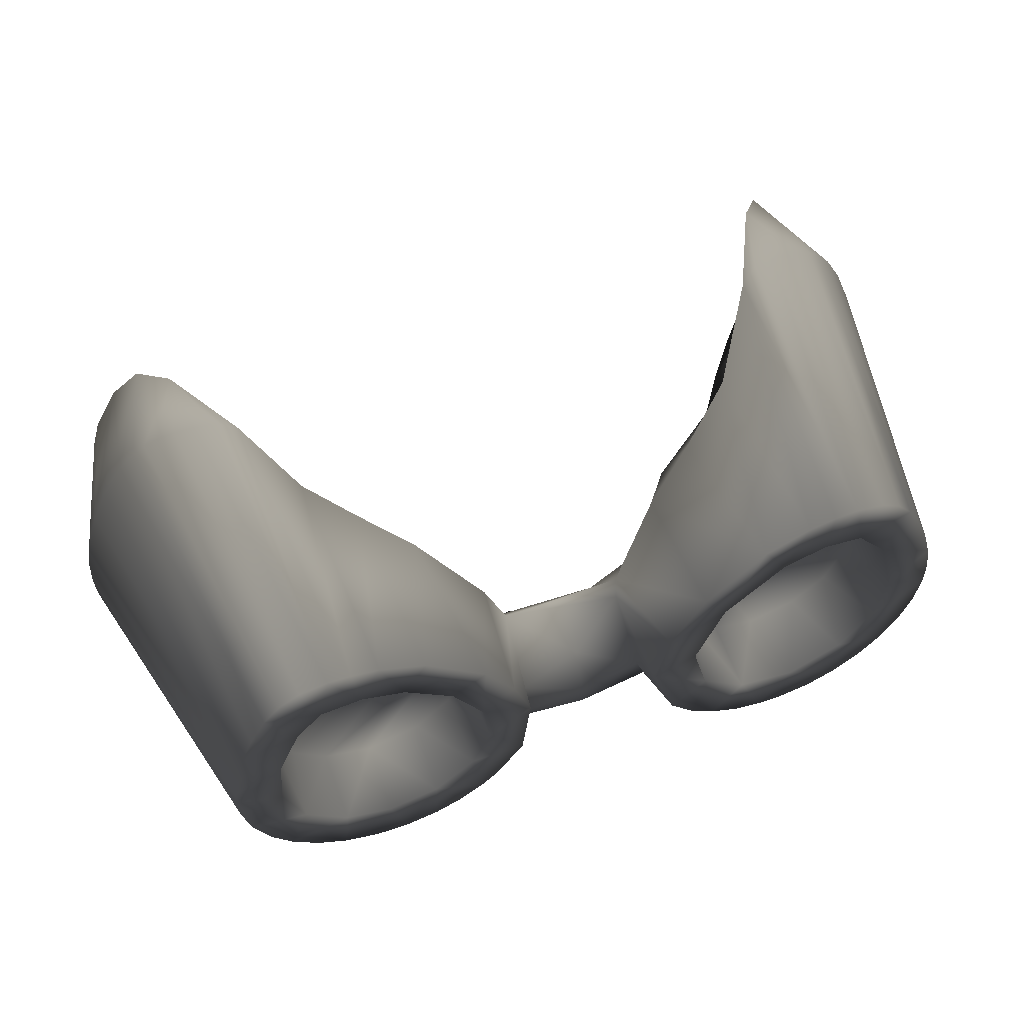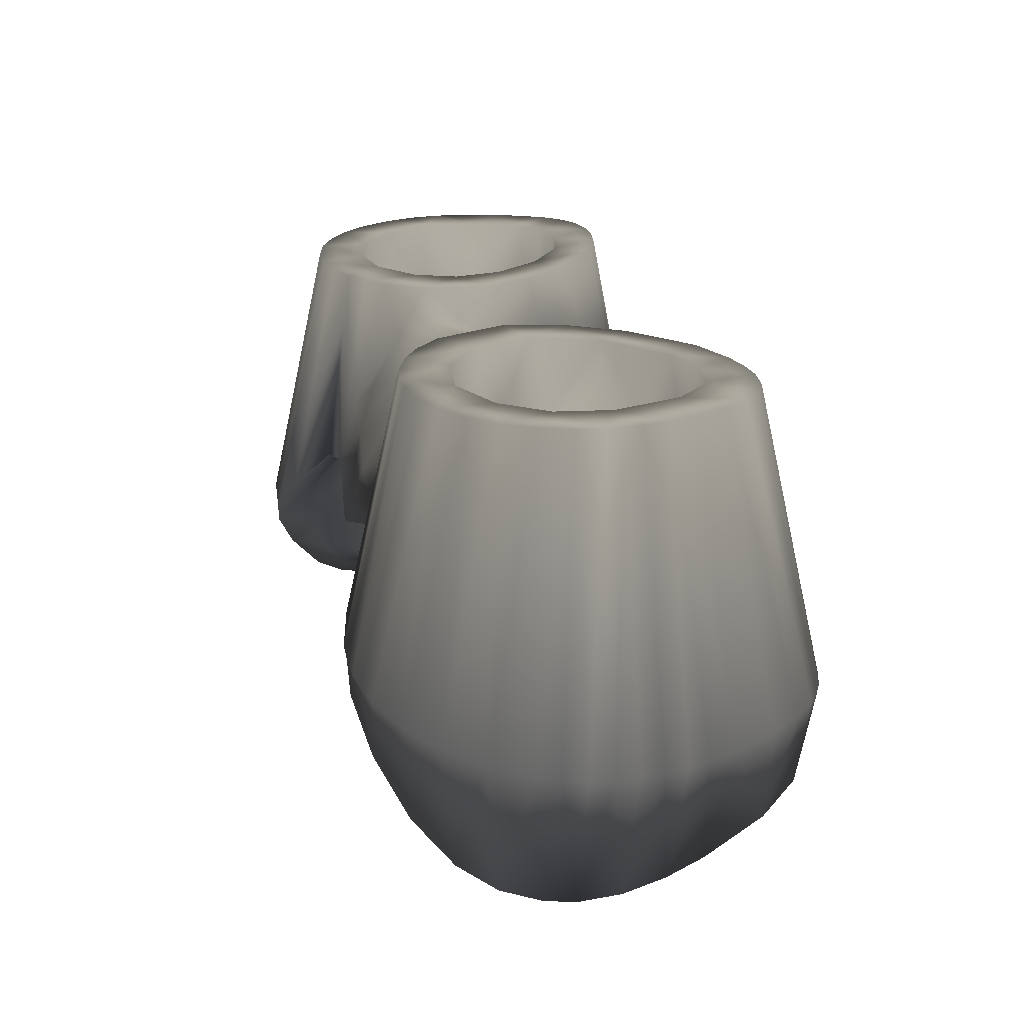
<metadata>
{"format":"obj","ext":"obj","renderer":"f3d","projection":"perspective","resolution":1024,"background":"white","views":[{"elev":53.5,"azim":158.8,"up":"+Z"},{"elev":22.8,"azim":-104.7,"up":"+Y"}]}
</metadata>
<code>
v 2.05 59.11 -47.88 0.749 0.749 0.749
v 1.42 56.95 -48.35 0.749 0.749 0.749
v 1.657 59.11 -48.94 0.749 0.749 0.749
v 2.788 59.11 -48.44 0.749 0.749 0.749
v 3.083 57.5 -48.16 0.749 0.749 0.749
v -1.223 57.24 -48.57 0.749 0.749 0.749
v -1.744 59.11 -48.12 0.749 0.749 0.749
v 1.468 58.24 -49.51 0.749 0.749 0.749
v 0.07783 58 -49.12 0.749 0.749 0.749
v 2.649 59.11 -49.53 0.749 0.749 0.749
v 2.712 59.11 -46.89 0.749 0.749 0.749
v 0.09023 58.47 -50.04 0.749 0.749 0.749
v 1.848 59.11 -50.51 0.749 0.749 0.749
v 2.795 57.5 -49.12 0.749 0.749 0.749
v 3.998 59.11 -51.19 0.749 0.749 0.749
v 2.873 59.11 -51.72 0.749 0.749 0.749
v 1.883 56.8 -47.34 0.749 0.749 0.749
v 3.068 59.11 -50.47 0.749 0.749 0.749
v 4.051 59.11 -45.74 0.749 0.749 0.749
v 3.489 59.11 -47.33 0.749 0.749 0.749
v 3.707 57.5 -47.33 0.749 0.749 0.749
v 5.093 57.5 -51.23 0.749 0.749 0.749
v 3.903 57.5 -50.94 0.749 0.749 0.749
v 3.38 59.11 -52.04 0.749 0.749 0.749
v 2.469 59.11 -51.38 0.749 0.749 0.749
v 3.083 57.5 -50.21 0.749 0.749 0.749
v -2.701 57.5 -48.64 0.749 0.749 0.749
v 1.639 58.37 -50.36 0.749 0.749 0.749
v 5.145 59.11 -51.39 0.749 0.749 0.749
v 4.018 59.11 -52.29 0.749 0.749 0.749
v 2.383 54.78 -52.58 0.749 0.749 0.749
v 2.345 56.26 -52.13 0.749 0.749 0.749
v 1.271 57 -51.93 0.749 0.749 0.749
v -1.42 59.11 -49.41 0.749 0.749 0.749
v -2.439 59.11 -49.09 0.749 0.749 0.749
v 7.095 59.11 -50.32 0.749 0.749 0.749
v 6.894 57.5 -50.29 0.749 0.749 0.749
v 6.174 59.11 -51.11 0.749 0.749 0.749
v 6.165 57.5 -50.92 0.749 0.749 0.749
v 4.753 59.11 -52.42 0.749 0.749 0.749
v -2.689 57.5 -49.78 0.749 0.749 0.749
v -3.874 57.5 -51 0.749 0.749 0.749
v -3.059 59.11 -47.6 0.749 0.749 0.749
v -1.33 58.37 -49.87 0.749 0.749 0.749
v 1.93 57.99 -51.1 0.749 0.749 0.749
v 3.249 56.13 -45.67 0.749 0.749 0.749
v 7.513 59.11 -51.36 0.749 0.749 0.749
v 6.269 59.11 -52.18 0.749 0.749 0.749
v 5.097 53.03 -53.79 0.749 0.749 0.749
v 0.6006 56.1 -52.37 0.749 0.749 0.749
v 0.09027 57.55 -51.66 0.749 0.749 0.749
v -1.996 59.11 -51.04 0.749 0.749 0.749
v -3.853 59.11 -51.19 0.749 0.749 0.749
v -3.148 57.5 -47.78 0.749 0.749 0.749
v -2.533 59.11 -46.88 0.749 0.749 0.749
v 0.01865 58.33 -50.77 0.749 0.749 0.749
v 4.557 59.11 -46.53 0.749 0.749 0.749
v 4.527 57.5 -46.71 0.749 0.749 0.749
v 7.307 57.5 -48.02 0.749 0.749 0.749
v 7.467 59.11 -47.99 0.749 0.749 0.749
v 8.559 59.11 -48.78 0.749 0.749 0.749
v 8.516 59.11 -49.37 0.749 0.749 0.749
v 7.55 59.11 -49.17 0.749 0.749 0.749
v 7.364 57.5 -49.3 0.749 0.749 0.749
v 7.954 59.11 -50.81 0.749 0.749 0.749
v 8.409 52.45 -52.5 0.749 0.749 0.749
v 8.775 52.39 -52.13 0.749 0.749 0.749
v 6.934 59.11 -51.83 0.749 0.749 0.749
v 6.626 52.77 -53.55 0.749 0.749 0.749
v 7.11 52.68 -53.36 0.749 0.749 0.749
v 5.501 59.11 -52.39 0.749 0.749 0.749
v 5.614 52.94 -53.76 0.749 0.749 0.749
v 3.794 53.63 -53.53 0.749 0.749 0.749
v 2.734 54.78 -52.8 0.749 0.749 0.749
v 2.937 55.92 -49.03 0.749 0.749 0.749
v 2.89 55.73 -50.98 0.749 0.749 0.749
v -2.799 59.11 -50.39 0.749 0.749 0.749
v -2.566 59.11 -51.63 0.749 0.749 0.749
v -3.258 57.5 -50.6 0.749 0.749 0.749
v -3.837 59.11 -52.29 0.749 0.749 0.749
v -3.142 59.11 -52.01 0.749 0.749 0.749
v -1.282 57 -48.22 0.749 0.749 0.749
v -4.847 57.5 -51.23 0.749 0.749 0.749
v -6.257 57.5 -46.54 0.749 0.749 0.749
v -5.164 57.5 -46.42 0.749 0.749 0.749
v -6.966 57.5 -47.5 0.749 0.749 0.749
v -3.959 57.5 -46.95 0.749 0.749 0.749
v -7.218 57.5 -49.19 0.749 0.749 0.749
v -6.714 57.5 -50.29 0.749 0.749 0.749
v -5.933 57.5 -50.95 0.749 0.749 0.749
v -2.321 56.45 -46.45 0.749 0.749 0.749
v 3.296 55.27 -47.09 0.749 0.749 0.749
v 4.31 55.47 -44.91 0.749 0.749 0.749
v 5.068 59.11 -45.34 0.749 0.749 0.749
v 8.54 59.11 -48.4 0.749 0.749 0.749
v 10.02 52.17 -49.29 0.749 0.749 0.749
v 10.05 52.17 -48.77 0.749 0.749 0.749
v 9.939 52.19 -49.81 0.749 0.749 0.749
v 8.323 59.11 -50.09 0.749 0.749 0.749
v 9.102 52.33 -51.72 0.749 0.749 0.749
v 9.384 52.28 -51.28 0.749 0.749 0.749
v 8.006 52.52 -52.83 0.749 0.749 0.749
v 7.572 52.6 -53.12 0.749 0.749 0.749
v 6.126 52.85 -53.68 0.749 0.749 0.749
v -1.067 57.1 -51.88 0.749 0.749 0.749
v -4.421 59.11 -52.4 0.749 0.749 0.749
v -3.871 59.11 -45.74 0.749 0.749 0.749
v 5.683 59.11 -45.22 0.749 0.749 0.749
v 5.606 57.5 -46.41 0.749 0.749 0.749
v 8.442 59.11 -47.79 0.749 0.749 0.749
v 10.02 52.17 -48.24 0.749 0.749 0.749
v 9.806 52.21 -50.32 0.749 0.749 0.749
v 9.62 52.24 -50.81 0.749 0.749 0.749
v 7.694 49.67 -52.42 0.749 0.749 0.749
v 4.567 52.94 -53.8 0.749 0.749 0.749
v -2.114 56.55 -52 0.749 0.749 0.749
v -0.4634 55.58 -52.53 0.749 0.749 0.749
v -5.733 59.11 -52.3 0.749 0.749 0.749
v -4.947 59.11 -52.42 0.749 0.749 0.749
v -5.158 59.11 -51.4 0.749 0.749 0.749
v -7.168 59.11 -49.89 0.749 0.749 0.749
v -4.436 59.11 -46.5 0.749 0.749 0.749
v 5.512 59.11 -46.26 0.749 0.749 0.749
v 8.229 59.11 -47.1 0.749 0.749 0.749
v 9.833 52.2 -47.22 0.749 0.749 0.749
v 9.947 52.18 -47.72 0.749 0.749 0.749
v 8.92 48.7 -49.81 0.749 0.749 0.749
v 8.205 49.11 -51.66 0.749 0.749 0.749
v 6.852 50.8 -53.24 0.749 0.749 0.749
v -1.759 57.93 -51.16 0.749 0.749 0.749
v -4.399 53.12 -53.76 0.749 0.749 0.749
v -4.917 53.03 -53.79 0.749 0.749 0.749
v -3.693 53.6 -53.56 0.749 0.749 0.749
v -5.946 52.85 -53.68 0.749 0.749 0.749
v -6.446 52.77 -53.55 0.749 0.749 0.749
v -5.434 52.94 -53.76 0.749 0.749 0.749
v -7.055 59.11 -51.61 0.749 0.749 0.749
v -6.393 59.11 -50.85 0.749 0.749 0.749
v -8.244 59.11 -49.79 0.749 0.749 0.749
v 5.26 54.64 -44.41 0.749 0.749 0.749
v 6.192 59.11 -45.19 0.749 0.749 0.749
v 9.608 52.24 -46.5 0.749 0.749 0.749
v 9.071 48.83 -48.72 0.749 0.749 0.749
v 8.62 48.79 -50.79 0.749 0.749 0.749
v -6.929 52.68 -53.36 0.749 0.749 0.749
v -6.387 59.11 -52.05 0.749 0.749 0.749
v -7.826 52.52 -52.83 0.749 0.749 0.749
v -8.228 52.45 -52.5 0.749 0.749 0.749
v -9.625 52.21 -50.32 0.749 0.749 0.749
v -9.759 52.19 -49.81 0.749 0.749 0.749
v -8.359 59.11 -49.16 0.749 0.749 0.749
v -7.389 59.11 -48.68 0.749 0.749 0.749
v -8.378 59.11 -48.78 0.749 0.749 0.749
v -4.566 55.1 -44.65 0.749 0.749 0.749
v 6.149 53.01 -43.89 0.749 0.749 0.749
v 6.587 52.77 -43.83 0.749 0.749 0.749
v 7.061 52.69 -43.85 0.749 0.749 0.749
v 6.986 59.11 -46.88 0.749 0.749 0.749
v 6.568 57.5 -46.6 0.749 0.749 0.749
v 8.061 49.78 -51.07 0.749 0.749 0.749
v -7.391 52.6 -53.12 0.749 0.749 0.749
v -5.15 52.29 -53.78 0.749 0.749 0.749
v -8.595 52.39 -52.13 0.749 0.749 0.749
v -7.551 59.11 -51.11 0.749 0.749 0.749
v -9.439 52.24 -50.81 0.749 0.749 0.749
v -9.839 52.17 -49.29 0.749 0.749 0.749
v -7.99 59.11 -50.44 0.749 0.749 0.749
v -8.36 59.11 -48.4 0.749 0.749 0.749
v -9.865 52.17 -48.77 0.749 0.749 0.749
v -8.274 59.11 -47.85 0.749 0.749 0.749
v -4.888 59.11 -45.34 0.749 0.749 0.749
v 7.485 52.62 -43.92 0.749 0.749 0.749
v 6.808 59.11 -45.29 0.749 0.749 0.749
v 7.964 59.11 -46.49 0.749 0.749 0.749
v 8.859 49.36 -46.75 0.749 0.749 0.749
v 9.039 49.08 -47.71 0.749 0.749 0.749
v 8.496 49.86 -49.04 0.749 0.749 0.749
v 6.835 52.37 -51.5 0.749 0.749 0.749
v -2.814 54.58 -53 0.749 0.749 0.749
v -8.921 52.33 -51.72 0.749 0.749 0.749
v -9.204 52.28 -51.28 0.749 0.749 0.749
v -9.84 52.17 -48.24 0.749 0.749 0.749
v -9.652 52.2 -47.22 0.749 0.749 0.749
v -9.767 52.18 -47.72 0.749 0.749 0.749
v -6.986 59.11 -47.16 0.749 0.749 0.749
v -5.392 59.11 -46.25 0.749 0.749 0.749
v -5.503 59.11 -45.22 0.749 0.749 0.749
v 5.063 54.82 -45.44 0.749 0.749 0.749
v 7.855 52.55 -44.05 0.749 0.749 0.749
v 7.628 59.11 -45.92 0.749 0.749 0.749
v 9.245 52.31 -45.65 0.749 0.749 0.749
v 8.19 50.63 -46.44 0.749 0.749 0.749
v -7.035 50.19 -52.91 0.749 0.749 0.749
v -7.724 49.33 -52.1 0.749 0.749 0.749
v -8.051 49.7 -50.48 0.749 0.749 0.749
v -8.571 48.71 -50.4 0.749 0.749 0.749
v -8.758 48.69 -49.71 0.749 0.749 0.749
v -8.067 59.11 -47.15 0.749 0.749 0.749
v -6.049 59.11 -45.2 0.749 0.749 0.749
v 6.491 53.17 -44.96 0.749 0.749 0.749
v 7.169 51.07 -43.93 0.749 0.749 0.749
v 8.173 52.49 -44.22 0.749 0.749 0.749
v 7.269 59.11 -45.53 0.749 0.749 0.749
v 6.409 59.11 -46.32 0.749 0.749 0.749
v 8.777 52.39 -44.84 0.749 0.749 0.749
v 5.751 51.9 -53.71 0.749 0.749 0.749
v -2.337 55.45 -51.86 0.749 0.749 0.749
v -8.21 48.89 -51.28 0.749 0.749 0.749
v -8.883 48.8 -48.77 0.749 0.749 0.749
v -8.862 49.04 -47.79 0.749 0.749 0.749
v -9.454 52.24 -46.57 0.749 0.749 0.749
v 8.448 52.45 -44.45 0.749 0.749 0.749
v 8.355 49.79 -45.35 0.749 0.749 0.749
v -8.305 49.92 -48.83 0.749 0.749 0.749
v -9.032 52.31 -45.59 0.749 0.749 0.749
v -7.784 59.11 -46.49 0.749 0.749 0.749
v -3.355 55.95 -45.45 0.749 0.749 0.749
v -5.929 53.12 -43.93 0.749 0.749 0.749
v -6.406 52.77 -43.83 0.749 0.749 0.749
v -6.88 52.69 -43.85 0.749 0.749 0.749
v -6.277 59.11 -46.34 0.749 0.749 0.749
v -6.663 59.11 -45.3 0.749 0.749 0.749
v 7.785 50.94 -45.31 0.749 0.749 0.749
v -6.173 51.31 -53.51 0.749 0.749 0.749
v -8.03 50.66 -47.46 0.749 0.749 0.749
v -8.711 49.31 -46.89 0.749 0.749 0.749
v -7.305 52.62 -43.92 0.749 0.749 0.749
v 7.773 50.22 -44.43 0.749 0.749 0.749
v -7.864 50.81 -46.1 0.749 0.749 0.749
v -7.466 59.11 -45.94 0.749 0.749 0.749
v -7.674 52.55 -44.05 0.749 0.749 0.749
v -7.114 59.11 -45.55 0.749 0.749 0.749
v -8.181 49.76 -45.37 0.749 0.749 0.749
v -8.633 52.38 -44.89 0.749 0.749 0.749
v -6.992 51.04 -43.94 0.749 0.749 0.749
v -7.992 52.49 -44.22 0.749 0.749 0.749
v 7.741 51.63 -47.43 0.749 0.749 0.749
v 2.519 55.99 -48.09 0.749 0.749 0.749
v -8.267 52.45 -44.45 0.749 0.749 0.749
v 7.429 52.08 -49.49 0.749 0.749 0.749
v -7.638 50.21 -44.48 0.749 0.749 0.749
v 6.7 53.71 -46.65 0.749 0.749 0.749
v -2.16 56.11 -48.9 0.749 0.749 0.749
v -7.174 52.13 -49.89 0.749 0.749 0.749
v -6.554 52.71 -45.04 0.749 0.749 0.749
v -3.512 55.43 -51.45 0.749 0.749 0.749
v -4.643 54.48 -51.99 0.749 0.749 0.749
v -4.937 54.7 -45.31 0.749 0.749 0.749
v 6.273 54 -51.12 0.749 0.749 0.749
v -6.256 53.74 -51.04 0.749 0.749 0.749
v 4.65 55.07 -51.17 0.749 0.749 0.749
v -3.846 55.53 -49.51 0.749 0.749 0.749
v 5.329 54.43 -46.88 0.749 0.749 0.749
v 6.975 53.86 -48.17 0.749 0.749 0.749
v -6.894 53.38 -48.36 0.749 0.749 0.749
v -7.245 52.22 -47.21 0.749 0.749 0.749
v 6.158 54.57 -49.01 0.749 0.749 0.749
v -5.94 54.46 -50.24 0.749 0.749 0.749
v 4.887 55.13 -48 0.749 0.749 0.749
v 6.635 53.94 -50.4 0.749 0.749 0.749
v -3.096 55.37 -47 0.749 0.749 0.749
v -6.075 54.26 -49 0.749 0.749 0.749
v -6.137 54.03 -47.23 0.749 0.749 0.749
v -4.291 55.27 -47.98 0.749 0.749 0.749
v -0.9892 56.29 -49.37 0.749 0.749 0.749
v 0.08245 55.24 -51.39 0.749 0.749 0.749
v 1.359 56.24 -49.36 0.749 0.749 0.749
v -2.203 54.89 -52.55 0.749 0.749 0.749
v 0.2384 54.04 -52.87 0.749 0.749 0.749
v 1.931 55.36 -51.78 0.749 0.749 0.749
f 2 1 3
f 1 2 17
f 2 6 82
f 3 1 4
f 2 9 6
f 2 3 8
f 8 9 2
f 10 3 4
f 14 4 5
f 1 11 4
f 4 11 20
f 82 6 7
f 10 4 14
f 11 1 17
f 4 20 5
f 6 34 7
f 13 3 10
f 5 20 21
f 15 18 23
f 23 18 26
f 34 35 7
f 7 35 43
f 9 8 12
f 3 13 8
f 8 13 28
f 46 11 17
f 25 18 16
f 16 18 15
f 35 27 43
f 44 9 12
f 18 13 10
f 26 10 14
f 19 20 11
f 15 22 29
f 22 15 23
f 16 15 24
f 25 16 32
f 43 27 54
f 7 43 55
f 8 28 12
f 18 10 26
f 19 11 46
f 19 57 20
f 30 15 40
f 40 15 29
f 74 31 24
f 31 16 24
f 33 32 50
f 32 33 45
f 25 13 18
f 35 41 27
f 91 82 55
f 82 7 55
f 6 44 34
f 6 9 44
f 45 28 13
f 12 28 56
f 57 58 20
f 20 58 21
f 73 30 40
f 24 15 30
f 31 32 16
f 45 25 32
f 13 25 45
f 34 77 35
f 38 39 36
f 36 39 37
f 39 38 22
f 22 38 29
f 40 29 71
f 115 40 49
f 24 30 73
f 51 33 50
f 45 33 51
f 52 77 34
f 77 41 35
f 83 42 53
f 44 12 56
f 56 45 51
f 28 45 56
f 94 57 19
f 64 59 63
f 63 59 60
f 61 62 63
f 37 64 36
f 47 36 65
f 66 47 67
f 68 38 47
f 47 38 36
f 48 38 68
f 69 48 70
f 71 29 48
f 48 29 38
f 40 71 49
f 49 71 72
f 115 73 40
f 73 74 24
f 32 31 50
f 34 44 52
f 130 52 44
f 42 79 53
f 53 79 77
f 120 83 53
f 80 53 81
f 84 85 86
f 85 87 86
f 86 87 88
f 87 54 88
f 88 54 89
f 89 54 90
f 90 54 83
f 83 54 42
f 54 27 42
f 42 27 79
f 27 41 79
f 54 87 43
f 55 43 107
f 92 46 17
f 93 19 46
f 19 93 94
f 94 93 140
f 94 123 57
f 95 61 60
f 60 61 63
f 62 61 96
f 96 61 97
f 98 62 96
f 99 63 62
f 64 63 36
f 65 36 99
f 100 65 101
f 47 65 67
f 67 65 100
f 66 102 47
f 47 102 68
f 103 68 102
f 48 68 70
f 70 68 103
f 69 104 48
f 48 104 71
f 72 71 104
f 31 269 50
f 50 117 105
f 50 105 51
f 51 105 130
f 51 130 56
f 44 56 130
f 53 77 81
f 81 77 78
f 78 77 52
f 120 53 106
f 106 53 80
f 81 179 80
f 80 179 133
f 83 120 90
f 91 55 107
f 43 122 107
f 46 92 93
f 108 123 94
f 123 109 57
f 57 109 58
f 110 95 60
f 61 95 97
f 97 95 111
f 98 112 62
f 62 112 99
f 99 36 63
f 65 99 101
f 101 99 113
f 66 114 102
f 66 67 114
f 129 206 69
f 69 206 104
f 70 129 69
f 72 206 49
f 206 115 49
f 77 79 41
f 105 117 116
f 81 78 268
f 78 52 130
f 106 80 133
f 119 120 106
f 179 81 268
f 118 120 119
f 89 90 138
f 43 87 122
f 94 140 108
f 141 123 108
f 124 110 60
f 110 125 126
f 110 126 95
f 95 126 111
f 143 127 96
f 96 127 98
f 143 96 97
f 112 98 127
f 112 113 99
f 100 128 67
f 100 101 128
f 129 102 114
f 128 114 67
f 102 129 103
f 103 129 70
f 104 206 72
f 50 269 117
f 78 116 268
f 78 130 116
f 116 130 105
f 106 131 119
f 119 131 132
f 118 134 135
f 146 120 118
f 119 136 118
f 118 136 134
f 120 138 90
f 119 132 136
f 152 88 121
f 121 88 89
f 107 217 91
f 141 108 155
f 141 204 123
f 158 60 59
f 124 142 110
f 110 142 125
f 143 111 176
f 176 111 126
f 143 97 111
f 127 143 177
f 127 177 160
f 112 127 144
f 113 112 144
f 101 113 144
f 114 128 160
f 128 144 160
f 101 144 128
f 160 129 114
f 251 76 74
f 268 116 117
f 179 247 133
f 131 106 133
f 118 135 146
f 146 135 145
f 138 120 146
f 137 147 148
f 164 138 137
f 137 138 146
f 138 121 89
f 139 149 150
f 152 121 151
f 151 121 139
f 139 121 167
f 88 152 86
f 153 152 151
f 185 86 152
f 87 85 122
f 107 122 171
f 200 155 140
f 108 140 155
f 141 156 157
f 173 204 141
f 204 109 123
f 159 158 59
f 174 124 158
f 158 124 60
f 175 125 142
f 176 126 125
f 176 177 143
f 127 160 144
f 178 206 129
f 269 268 117
f 179 268 207
f 162 132 133
f 131 133 132
f 224 134 162
f 136 162 134
f 134 224 135
f 146 145 161
f 136 132 162
f 147 137 161
f 161 137 146
f 137 148 164
f 164 148 163
f 121 138 164
f 149 139 165
f 165 139 167
f 139 150 151
f 151 150 166
f 167 121 164
f 168 152 153
f 151 166 153
f 153 166 169
f 170 185 152
f 154 217 107
f 154 107 171
f 122 186 171
f 17 238 92
f 93 92 188
f 140 93 188
f 140 188 200
f 156 141 155
f 141 157 173
f 173 157 172
f 204 159 109
f 159 59 109
f 109 59 58
f 58 59 21
f 59 64 21
f 64 37 21
f 37 39 21
f 21 39 5
f 39 22 5
f 22 23 5
f 23 26 5
f 26 14 5
f 174 191 124
f 124 191 142
f 125 175 176
f 129 160 178
f 145 135 224
f 147 161 193
f 148 147 193
f 164 163 180
f 196 149 165
f 197 150 149
f 165 167 181
f 164 180 167
f 167 180 181
f 182 168 169
f 169 168 153
f 170 152 168
f 183 170 184
f 198 185 170
f 122 85 186
f 171 186 187
f 200 201 155
f 155 201 156
f 157 156 201
f 173 172 189
f 203 204 173
f 190 174 158
f 175 142 213
f 213 142 191
f 175 192 237
f 176 175 237
f 237 177 176
f 251 74 73
f 207 243 246
f 133 247 162
f 161 145 224
f 224 193 161
f 148 193 194
f 194 163 148
f 197 149 196
f 195 197 196
f 166 150 197
f 196 165 208
f 208 165 181
f 182 184 168
f 168 184 170
f 169 166 209
f 209 166 197
f 183 211 170
f 170 211 198
f 217 154 248
f 171 187 218
f 187 186 199
f 172 157 201
f 173 189 203
f 203 189 202
f 190 205 174
f 174 205 191
f 213 192 175
f 251 73 115
f 208 180 194
f 180 163 194
f 208 195 196
f 214 197 195
f 214 209 197
f 208 181 180
f 182 210 184
f 182 169 209
f 211 183 226
f 183 184 210
f 216 185 198
f 218 154 171
f 218 187 199
f 186 221 199
f 189 172 201
f 203 202 212
f 203 190 204
f 204 190 158
f 204 158 159
f 191 205 213
f 247 224 162
f 194 195 208
f 182 209 210
f 225 210 214
f 210 209 214
f 210 226 183
f 211 215 198
f 198 215 216
f 186 85 221
f 219 199 220
f 199 221 222
f 243 265 82
f 82 91 243
f 228 202 201
f 202 189 201
f 203 212 190
f 190 212 205
f 223 192 213
f 177 178 160
f 251 115 206
f 226 210 225
f 229 226 225
f 215 211 233
f 233 211 226
f 230 185 216
f 245 248 218
f 218 248 154
f 199 219 218
f 85 84 221
f 199 222 220
f 220 222 227
f 201 200 223
f 201 223 228
f 228 212 202
f 213 205 228
f 205 212 228
f 233 226 229
f 215 234 216
f 216 234 230
f 235 219 220
f 227 222 231
f 222 221 232
f 213 228 223
f 215 233 234
f 232 221 230
f 230 221 185
f 221 84 185
f 185 84 86
f 235 220 227
f 222 232 231
f 231 232 236
f 207 246 179
f 194 244 195
f 234 239 230
f 230 239 232
f 235 218 219
f 218 235 245
f 235 227 231
f 236 232 239
f 200 242 223
f 177 237 240
f 177 240 178
f 217 248 261
f 217 261 91
f 229 241 233
f 241 234 233
f 241 239 234
f 235 241 245
f 241 235 236
f 235 231 236
f 188 92 253
f 200 188 242
f 178 249 206
f 244 214 195
f 225 214 244
f 236 239 241
f 192 223 242
f 249 251 206
f 75 76 251
f 91 261 243
f 246 247 179
f 250 193 224
f 244 194 193
f 261 252 243
f 224 247 250
f 229 245 241
f 192 242 237
f 256 225 244
f 256 229 225
f 75 92 238
f 260 249 178
f 229 256 245
f 240 260 178
f 250 244 193
f 242 254 237
f 237 254 240
f 257 75 251
f 248 245 263
f 258 250 247
f 255 256 244
f 254 260 240
f 243 252 246
f 246 258 247
f 255 244 250
f 260 251 249
f 245 256 255
f 259 92 75
f 246 252 258
f 188 253 254
f 255 263 245
f 242 188 254
f 255 250 258
f 257 251 260
f 257 260 254
f 261 248 263
f 262 258 252
f 259 75 257
f 261 264 252
f 263 255 262
f 253 92 259
f 255 258 262
f 254 253 257
f 253 259 257
f 261 263 264
f 263 262 264
f 264 262 252
f 265 207 266
f 265 243 207
f 267 265 266
f 2 82 265
f 267 2 265
f 268 266 207
f 270 267 266
f 268 269 266
f 17 2 267
f 238 17 267
f 75 267 270
f 270 76 75
f 270 266 269
f 270 269 31
f 75 238 267
f 74 76 270
f 31 74 270

</code>
